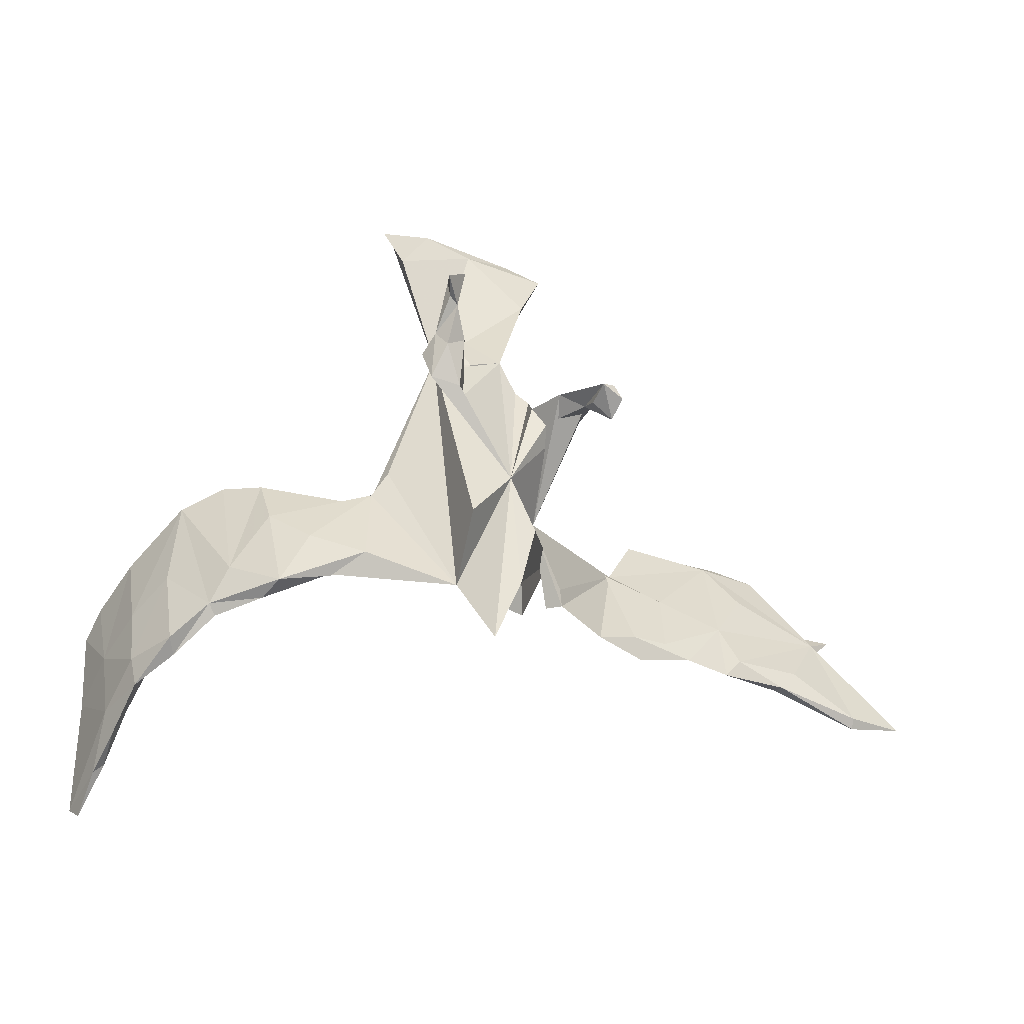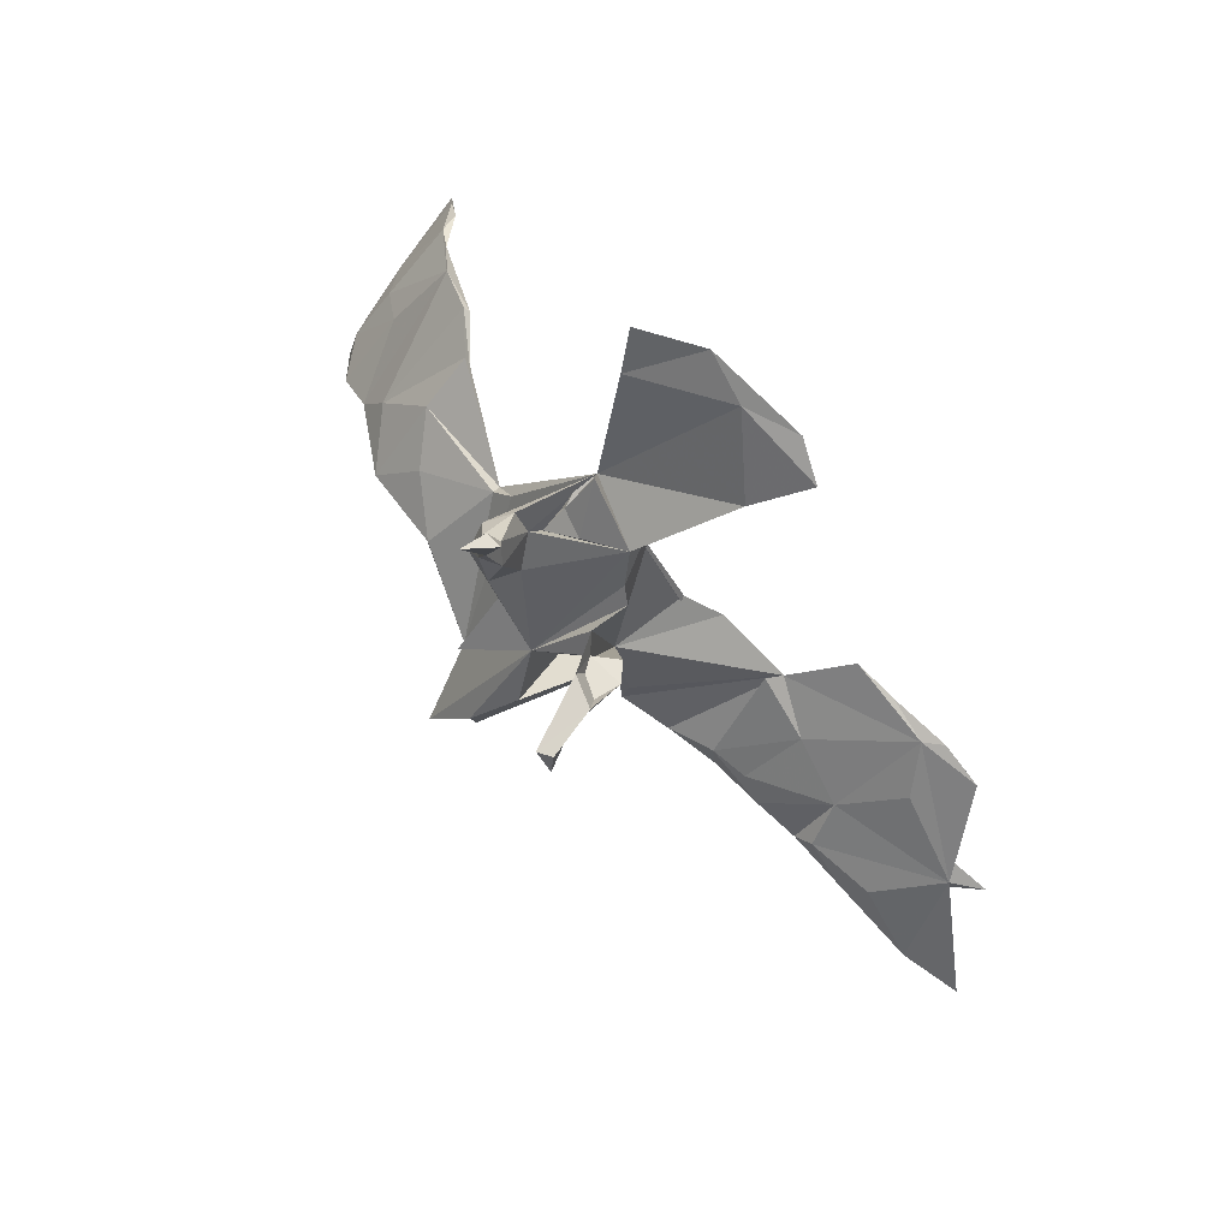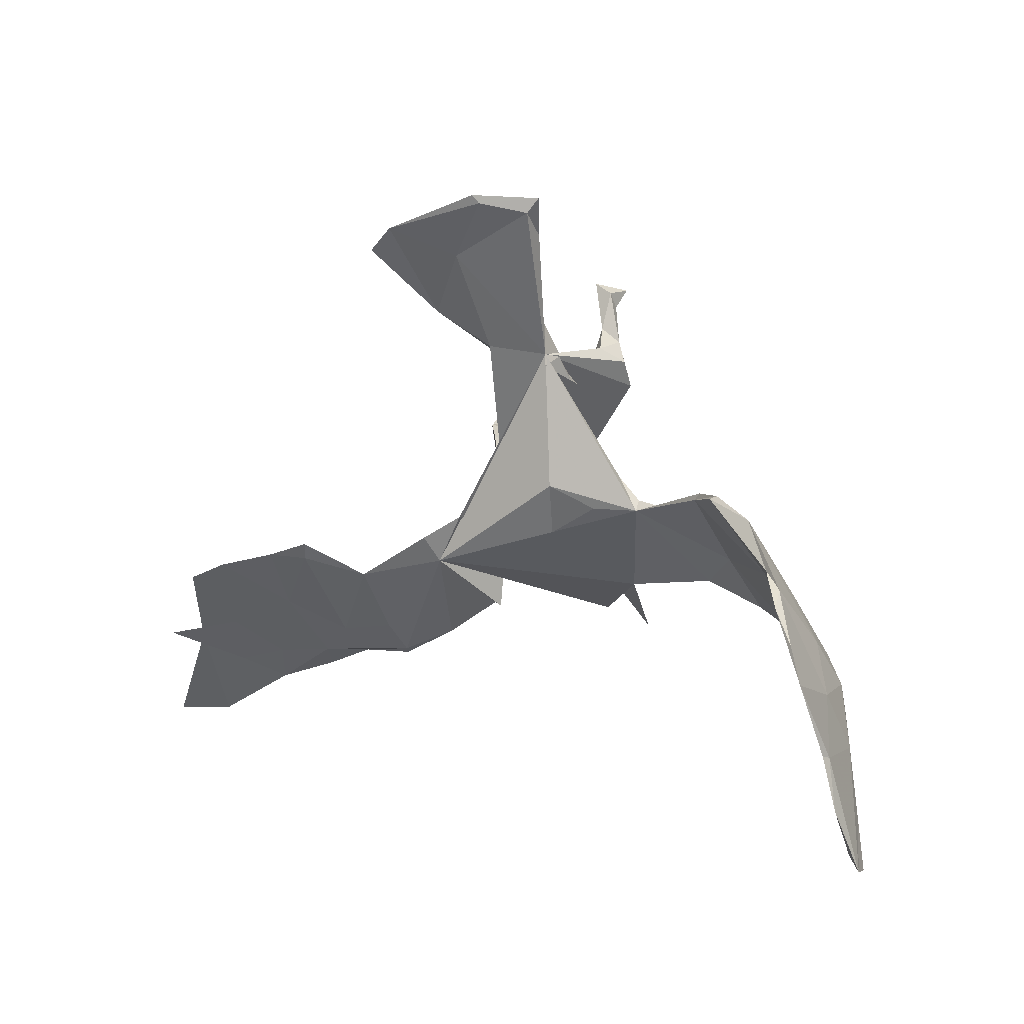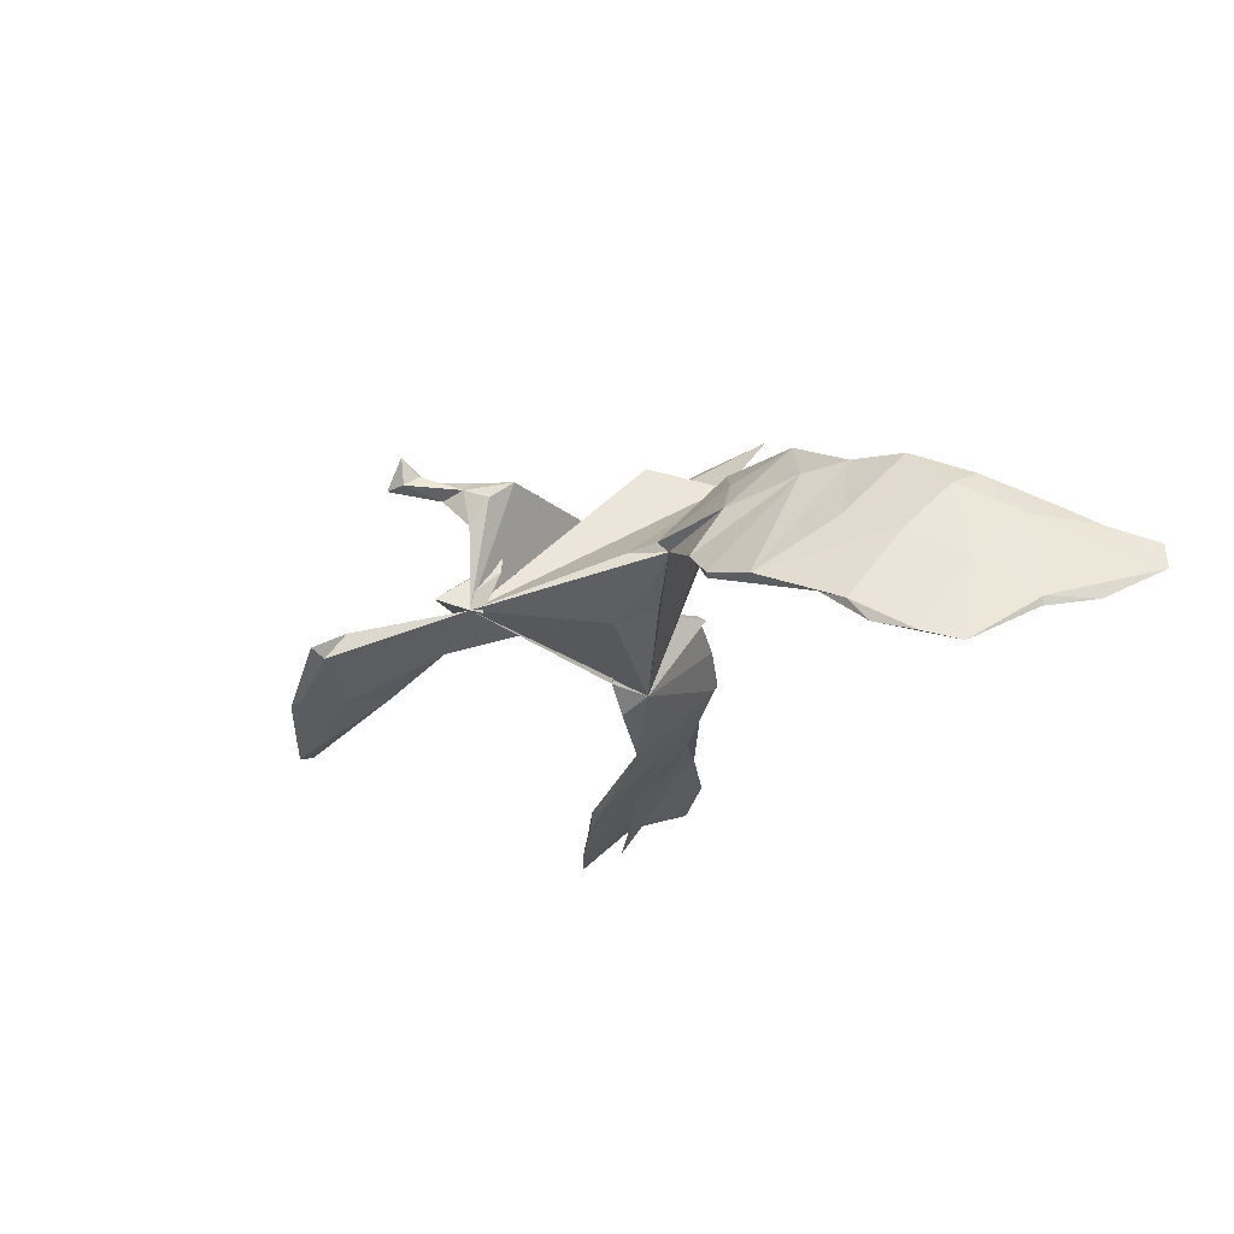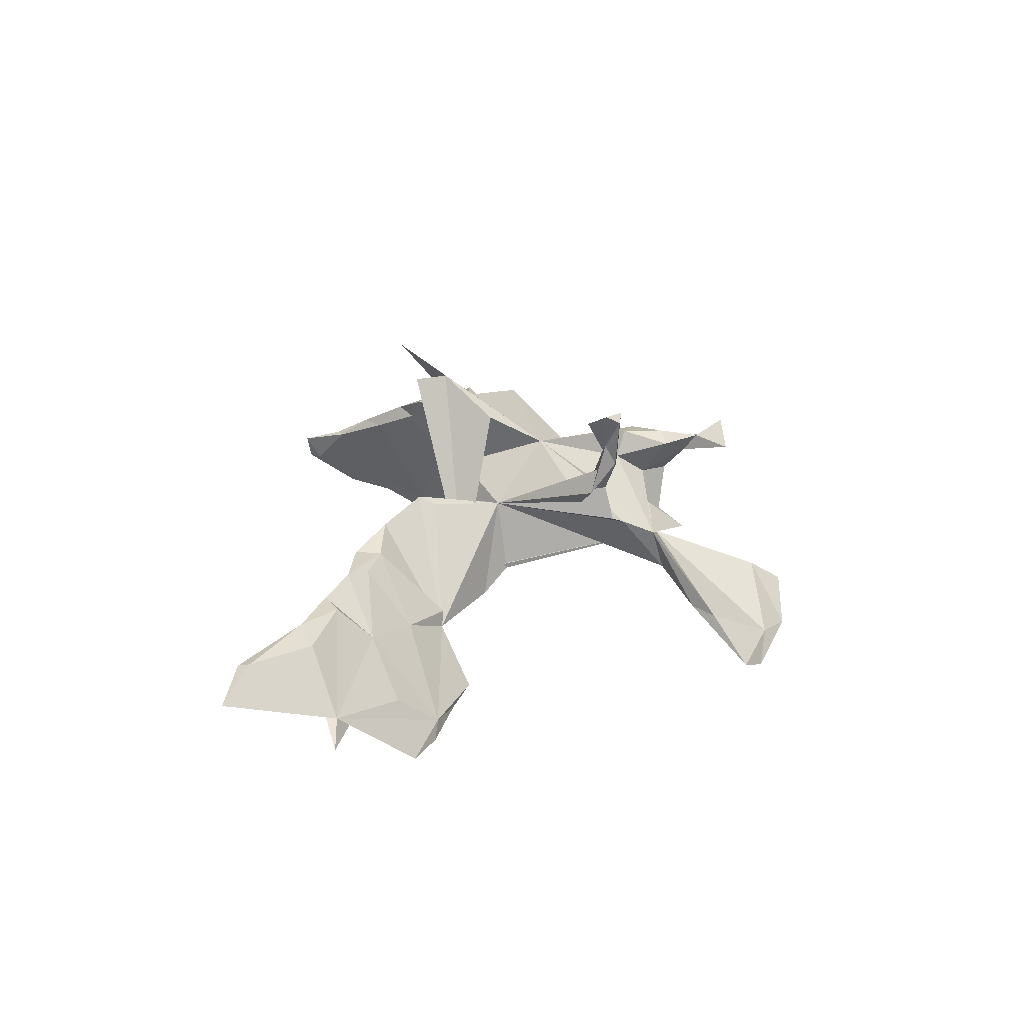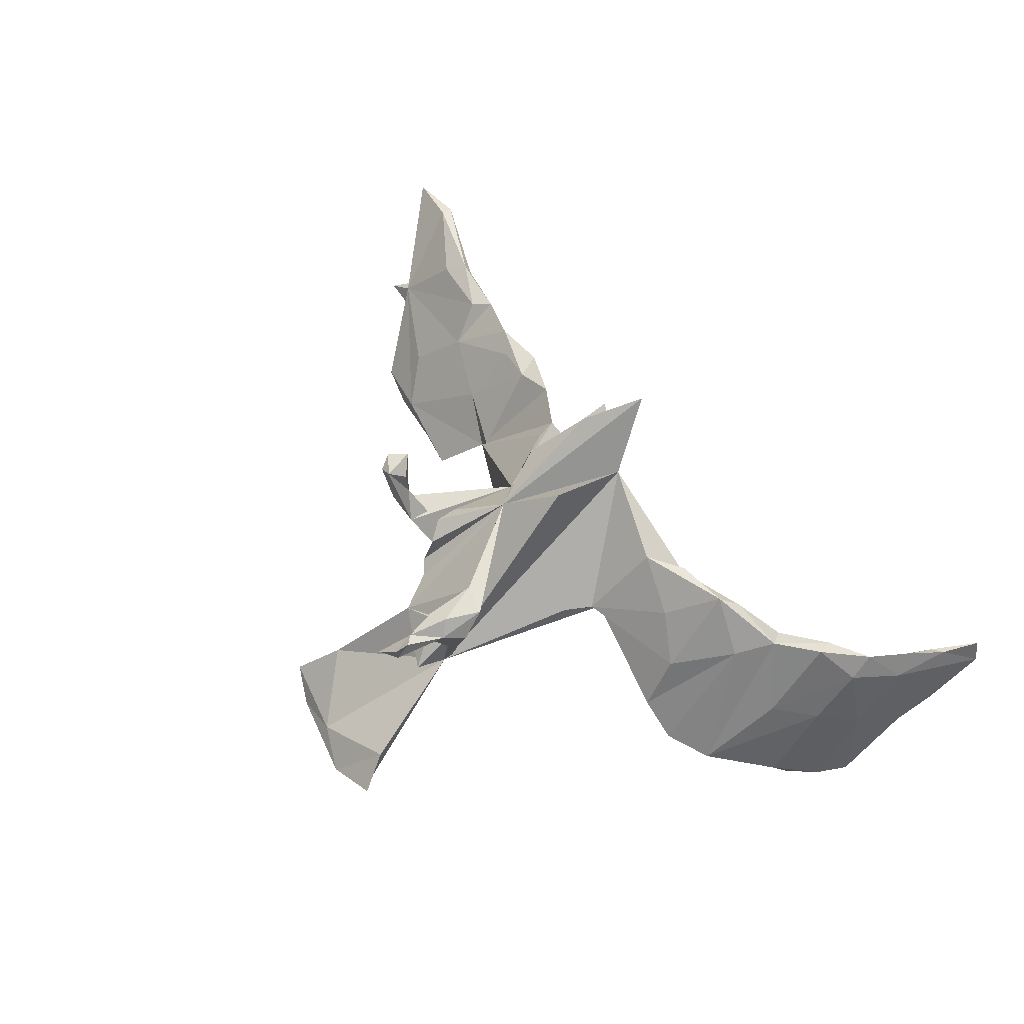
<metadata>
{"format":"obj","ext":"obj","renderer":"f3d","projection":"perspective","resolution":1024,"background":"white","views":[{"elev":-2.9,"azim":-14.3,"up":"+Y"},{"elev":78.8,"azim":48.0,"up":"+Y"},{"elev":2.2,"azim":-144.9,"up":"+Y"},{"elev":-23.3,"azim":-109.0,"up":"+Z"},{"elev":21.1,"azim":94.4,"up":"+Z"},{"elev":59.8,"azim":-130.7,"up":"+Z"}]}
</metadata>
<code>
v 0.6619 -0.1948 -0.075
v 0.7916 -0.3447 0.006319
v 0.7061 -0.1915 -0.1075
v 0.6962 -0.3393 0.02809
v 0.6973 -0.3203 0.03124
v 0.6097 -0.2384 -0.02535
v 0.5738 -0.1661 -0.08663
v 0.5531 -0.2705 0.02272
v 0.5856 -0.08226 -0.1821
v 0.5265 -0.2196 -0.01519
v 0.5927 -0.2423 0.01694
v 0.561 -0.265 0.03862
v 0.5138 -0.05783 -0.1844
v 0.4851 -0.2191 0.03311
v 0.4451 -0.1238 -0.0898
v 0.5333 -0.1159 -0.104
v 0.4872 -0.05623 -0.1611
v 0.4665 -0.165 -0.02336
v 0.4364 -0.2136 0.00346
v 0.4579 -0.2425 0.0415
v 0.3775 -0.1726 -0.01851
v 0.3855 -0.2162 0.05235
v 0.346 -0.1881 0.04223
v 0.4154 -0.0375 -0.1714
v 0.3457 -0.01811 -0.1643
v 0.3658 -0.1156 -0.04572
v 0.2837 -0.07097 -0.08328
v 0.2988 -0.2158 0.05826
v 0.2924 -0.208 0.04602
v 0.3571 -0.04263 -0.1508
v 0.2963 -0.1645 0.001449
v 0.2877 -0.1754 0.05285
v 0.269 -0.06986 -0.06028
v 0.1598 -0.04573 -0.03382
v 0.2189 -0.1756 0.07919
v 0.1442 -0.124 0.1046
v 0.1673 -0.006204 -0.06772
v 0.1968 0.2069 0.2786
v 0.121 -0.128 0.08878
v 0.1451 -0.09612 0.09089
v 0.1678 0.1816 0.1285
v 0.1872 0.2293 0.2647
v 0.1086 0.3661 -0.1062
v 0.1697 0.2051 0.2172
v 0.1141 0.02865 -0.03985
v 0.1011 0.0118 0.07975
v 0.123 0.2229 0.1685
v 0.1432 0.1635 0.1021
v 0.1842 0.1749 0.2614
v 0.1708 0.2225 0.1857
v 0.03826 0.4503 -0.1505
v 0.1551 0.2003 0.2043
v 0.1662 0.2308 0.2772
v -0.04692 0.296 -0.02279
v 0.038 0.0838 0.1777
v 0.09974 0.219 0.05505
v 0.1263 0.4939 -0.2107
v 0.1112 0.178 0.1326
v 0.1823 0.4641 -0.1868
v 0.1562 0.2027 0.2497
v 0.05912 0.2913 0.0151
v 0.03729 0.3098 -0.05953
v 0.09082 0.2041 0.1118
v 0.0456 -0.05622 0.1365
v 0.0575 -0.05664 0.06903
v 0.07989 0.2368 0.04281
v -0.06333 -0.09122 0.225
v 0.06527 -0.004086 0.2292
v 0.1318 0.406 -0.1151
v 0.02558 -0.08817 0.2934
v 0.02867 -0.1399 0.2863
v 0.04892 0.5027 -0.178
v -0.03109 0.5264 -0.1839
v -0.02756 0.004612 0.02627
v -0.04143 0.02815 0.2479
v -0.02648 -0.1727 0.3328
v -0.0496 0.08188 -0.01451
v 0.000264 0.2823 0.051
v -0.08697 0.4798 -0.09975
v -0.04674 0.2487 0.07504
v -0.03048 0.222 0.1291
v -0.03434 0.3463 -0.007246
v -0.05562 0.2542 0.03886
v -0.04636 0.2337 0.1727
v -0.04838 0.2776 -0.02532
v -0.05578 0.2926 0.003685
v -0.0341 0.31 0.1537
v -0.04269 0.2826 0.03831
v -0.05449 0.2687 0.09305
v -0.07715 0.3088 0.09429
v -0.1743 0.04238 0.05058
v -0.0323 0.4201 0.1511
v -0.05348 0.3432 0.1373
v -0.04889 0.3654 0.1668
v -0.06547 0.3017 0.1685
v -0.06139 0.3802 0.168
v -0.1414 0.09568 0.0543
v -0.02271 0.539 -0.191
v -0.09197 0.2476 0.1663
v -0.1003 0.2871 0.1321
v -0.1713 0.05903 0.06459
v -0.08108 0.3203 0.1469
v -0.06808 0.4095 0.1912
v -0.06176 0.4032 0.1505
v -0.09464 0.5108 -0.1442
v -0.112 0.5333 -0.1379
v -0.2546 -0.07363 0.1491
v -0.2548 -0.07619 0.1597
v -0.2003 -0.03755 0.1705
v -0.3376 0.02344 0.04718
v -0.3411 0.07546 -0.03349
v -0.2807 -0.01 0.1135
v -0.3326 0.06521 -0.03368
v -0.3254 -0.03337 0.09025
v -0.3593 -0.111 0.1316
v -0.3363 -0.08166 0.1579
v -0.4064 -0.06118 0.08015
v -0.3883 0.06927 -0.08443
v -0.4404 -0.1199 0.09522
v -0.4313 -0.14 0.09652
v -0.399 0.0738 -0.0817
v -0.4661 0.03962 -0.1056
v -0.4391 -0.04782 -0.00106
v -0.4948 -0.2027 0.07325
v -0.5016 -0.1738 0.08534
v -0.4974 -0.0774 -0.01865
v -0.5096 -0.1842 0.0282
v -0.5281 -0.2227 0.0311
v -0.5572 -0.2098 0.02073
v -0.516 -0.03167 -0.1423
v -0.5639 -0.2977 -0.003232
v -0.5853 -0.3307 0.000298
v -0.6061 -0.2109 -0.1855
v -0.5472 -0.05624 -0.1608
v -0.5518 -0.141 -0.0499
v -0.5459 -0.17 -0.05761
v -0.5529 -0.2508 0.04292
v -0.5954 -0.3832 -0.03707
v -0.6121 -0.2957 -0.1432
v -0.6135 -0.3957 -0.0375
v -0.5592 -0.08173 -0.1943
v -0.5939 -0.1312 -0.2132
v -0.6477 -0.4638 -0.1036
v -0.6358 -0.4688 -0.06264
v -0.5935 -0.2113 -0.09915
v -0.6345 -0.3702 -0.1538
v -0.5954 -0.2965 -0.0275
v -0.6167 -0.1828 -0.2291
v -0.6228 -0.29 -0.1703
v -0.6263 -0.2926 -0.1568
v -0.109 0.04538 0.02539
v -0.6316 -0.4414 -0.102
f 147 137 129
f 125 129 137
f 145 147 129
f 132 137 147
f 127 120 124
f 119 124 120
f 128 127 124
f 123 120 127
f 120 115 119
f 116 119 115
f 114 115 120
f 119 116 117
f 110 117 116
f 11 5 1
f 2 1 5
f 12 5 11
f 32 22 23
f 18 23 22
f 26 32 23
f 28 22 32
f 27 35 32
f 28 32 35
f 36 35 27
f 91 34 67
f 71 67 34
f 137 131 128
f 136 128 131
f 124 137 128
f 132 131 137
f 138 131 132
f 140 132 147
f 125 137 124
f 119 125 124
f 126 129 125
f 107 116 115
f 122 119 117
f 126 125 119
f 4 1 2
f 8 1 4
f 12 8 4
f 6 1 8
f 5 12 4
f 20 8 12
f 10 6 8
f 3 1 6
f 14 20 12
f 19 8 20
f 22 19 20
f 18 22 20
f 29 19 22
f 28 29 22
f 31 19 29
f 35 29 28
f 34 29 35
f 4 2 5
f 14 12 11
f 18 20 14
f 1 18 14
f 70 71 34
f 70 67 71
f 68 70 34
f 64 68 34
f 55 70 68
f 64 55 68
f 76 70 55
f 54 80 83
f 88 83 80
f 85 54 83
f 89 80 54
f 86 83 88
f 54 86 88
f 85 83 86
f 78 88 80
f 61 78 80
f 82 88 78
f 89 61 80
f 55 66 61
f 62 61 66
f 56 66 55
f 66 46 62
f 54 62 46
f 56 46 66
f 63 46 56
f 54 85 86
f 91 54 77
f 34 77 54
f 27 17 25
f 24 25 17
f 26 17 27
f 24 17 13
f 9 13 17
f 1 9 17
f 7 13 9
f 122 121 118
f 113 118 121
f 130 122 118
f 117 121 122
f 118 123 130
f 127 130 123
f 113 123 118
f 104 103 92
f 94 92 103
f 93 104 92
f 96 103 104
f 82 78 61
f 69 59 72
f 57 72 59
f 54 69 72
f 43 59 69
f 150 148 149
f 133 149 148
f 146 150 149
f 145 148 150
f 11 1 14
f 73 105 106
f 79 106 105
f 98 73 106
f 51 105 73
f 57 73 98
f 79 98 106
f 79 72 98
f 57 98 72
f 54 72 79
f 43 57 59
f 51 57 43
f 62 51 43
f 73 57 51
f 1 17 16
f 18 16 17
f 18 1 16
f 40 27 46
f 37 46 27
f 9 1 7
f 3 7 1
f 117 111 121
f 113 121 111
f 110 111 117
f 91 111 110
f 144 138 140
f 132 140 138
f 143 144 140
f 152 138 144
f 67 76 55
f 75 67 55
f 76 67 70
f 30 27 25
f 21 27 30
f 30 24 15
f 13 15 24
f 21 30 15
f 25 24 30
f 7 15 13
f 10 15 7
f 149 133 139
f 131 139 133
f 146 149 139
f 93 92 94
f 96 94 103
f 102 96 104
f 93 102 104
f 94 96 102
f 95 94 102
f 87 94 95
f 99 95 102
f 94 87 93
f 89 93 87
f 100 102 90
f 93 90 102
f 54 100 90
f 99 102 100
f 89 90 93
f 81 89 87
f 54 90 89
f 99 100 54
f 36 27 40
f 39 34 36
f 35 36 34
f 46 39 36
f 46 34 39
f 46 36 40
f 33 27 32
f 115 114 107
f 91 107 114
f 108 116 107
f 109 116 108
f 31 29 34
f 27 31 34
f 31 21 19
f 15 19 21
f 27 21 31
f 10 8 19
f 15 10 19
f 7 6 10
f 7 3 6
f 123 114 120
f 61 69 54
f 54 105 51
f 105 54 79
f 62 54 51
f 61 43 69
f 61 62 43
f 82 61 54
f 88 82 54
f 136 127 128
f 130 127 136
f 135 145 129
f 150 147 145
f 37 27 34
f 114 123 113
f 135 126 122
f 119 122 126
f 134 135 122
f 129 126 135
f 145 135 134
f 142 145 134
f 148 145 142
f 141 148 142
f 64 65 46
f 34 46 65
f 34 65 64
f 99 54 55
f 75 55 54
f 52 44 49
f 38 49 44
f 60 52 49
f 41 44 52
f 130 134 122
f 101 91 110
f 113 111 91
f 130 136 141
f 133 141 136
f 134 130 141
f 81 55 61
f 81 61 89
f 84 87 95
f 26 27 33
f 18 17 26
f 45 37 34
f 46 37 45
f 54 46 45
f 34 54 45
f 74 77 34
f 91 77 151
f 74 151 77
f 74 91 151
f 97 54 91
f 114 113 91
f 67 54 97
f 101 97 91
f 48 46 41
f 50 41 46
f 58 48 41
f 55 46 48
f 55 63 56
f 47 46 63
f 63 55 58
f 48 58 55
f 47 63 58
f 84 81 87
f 50 46 47
f 52 47 58
f 55 81 84
f 99 84 95
f 55 84 99
f 136 131 133
f 152 139 131
f 53 38 42
f 44 42 38
f 50 53 42
f 49 38 53
f 53 47 52
f 60 53 52
f 50 47 53
f 49 53 60
f 44 50 42
f 41 50 44
f 41 52 58
f 143 147 150
f 141 142 134
f 146 139 152
f 138 152 131
f 143 146 152
f 75 54 67
f 64 46 55
f 107 67 109
f 101 109 67
f 101 67 97
f 107 91 67
f 109 101 112
f 110 112 101
f 116 109 112
f 74 34 91
f 140 147 143
f 146 143 150
f 108 107 109
f 110 116 112
f 33 32 26
f 18 26 23
f 152 144 143
f 148 141 133

</code>
